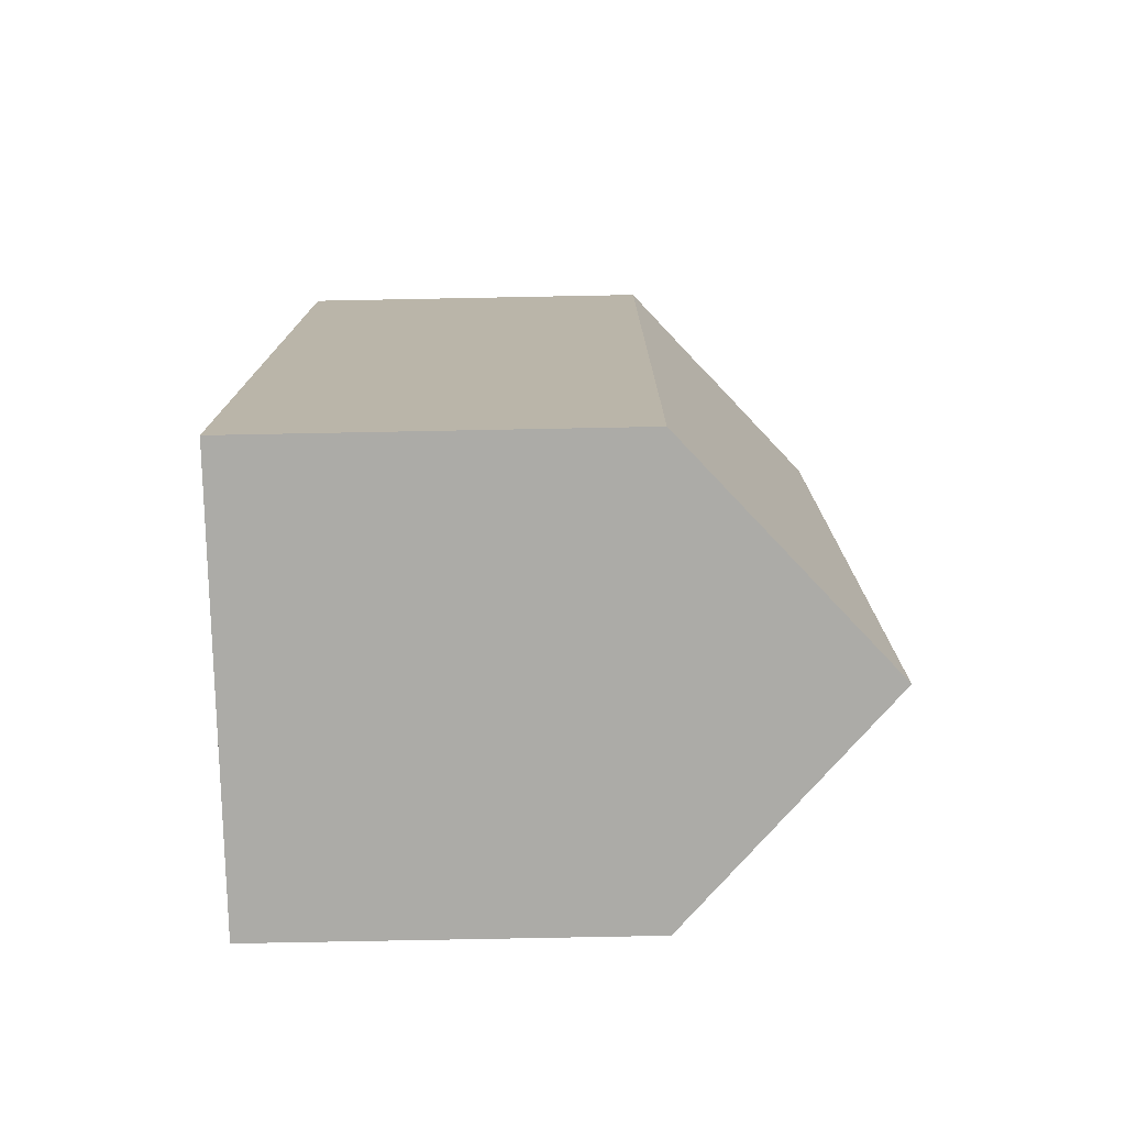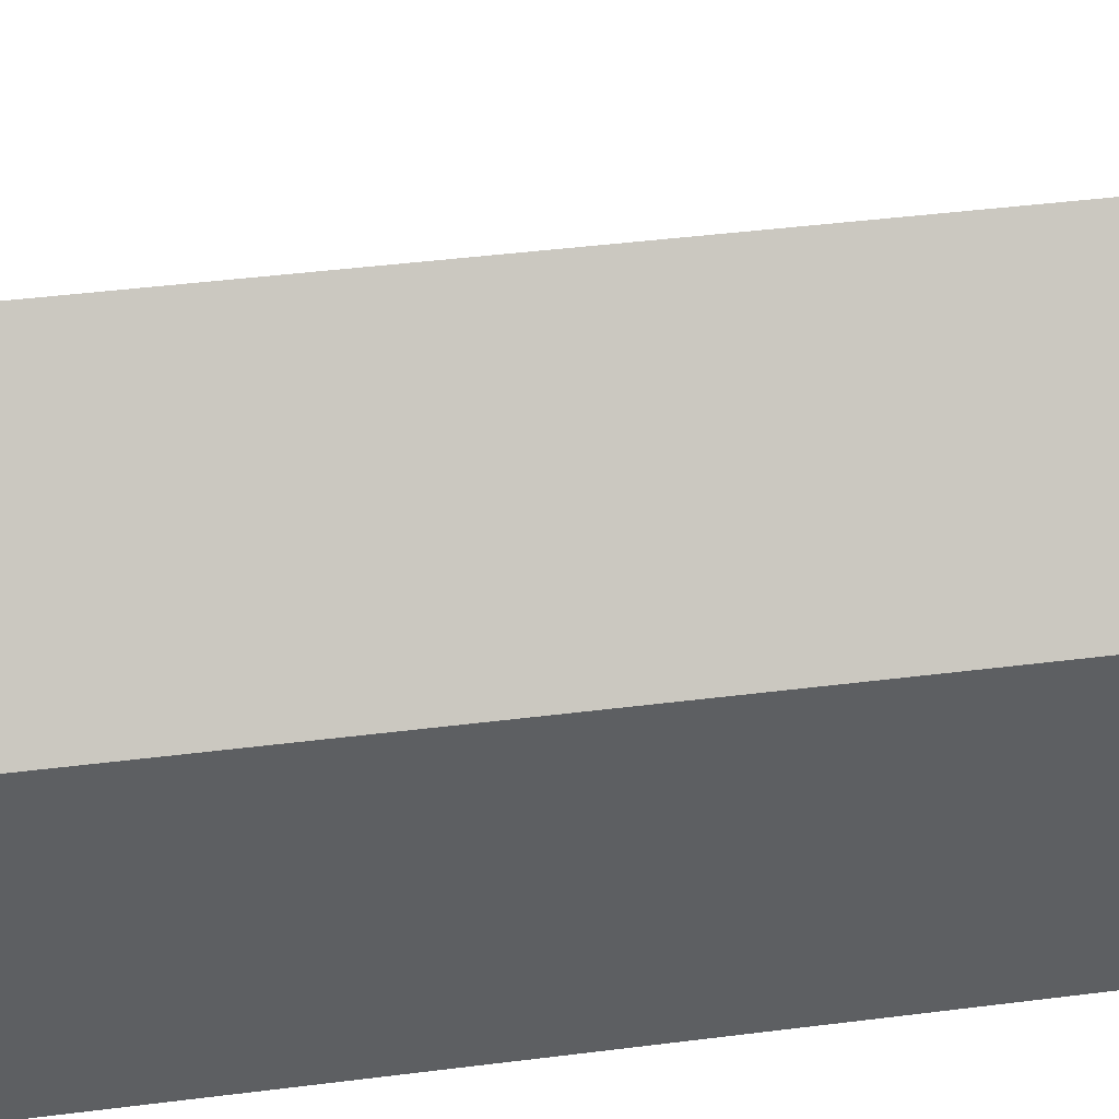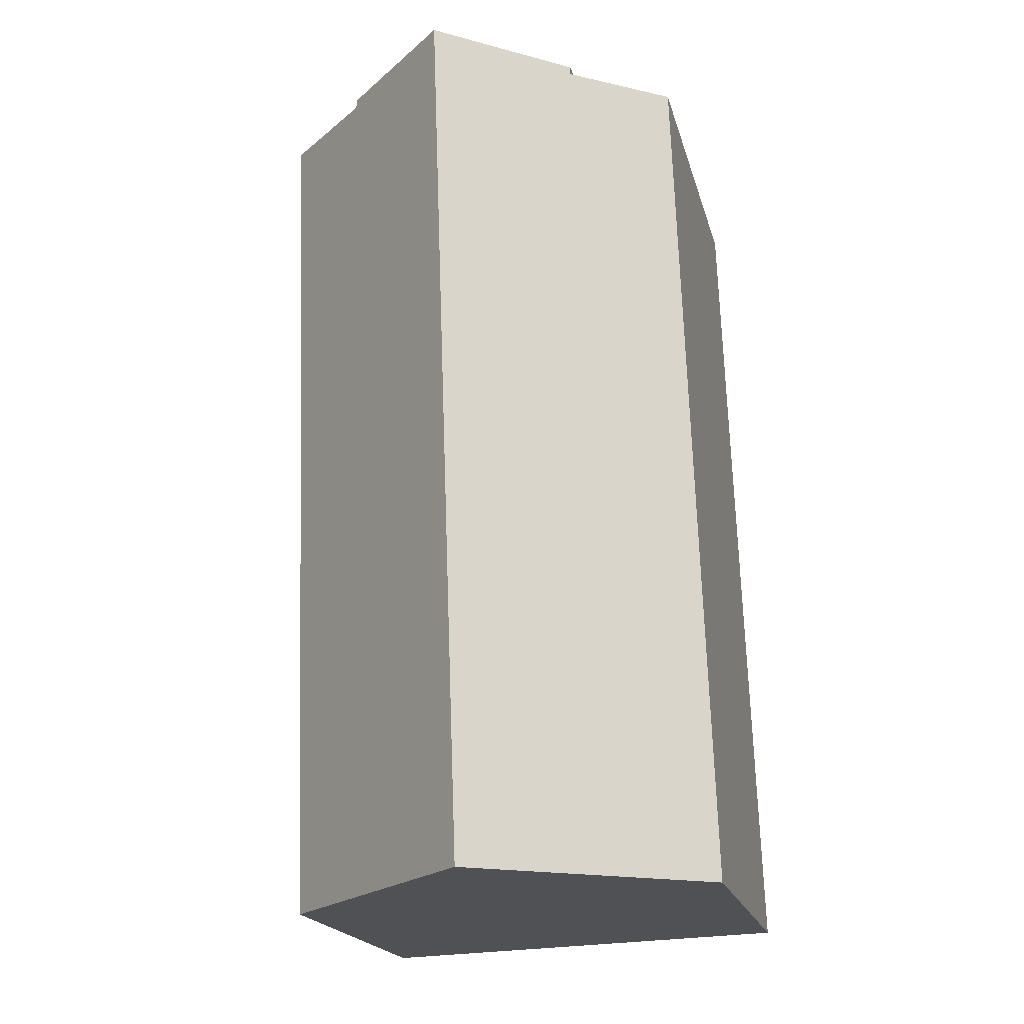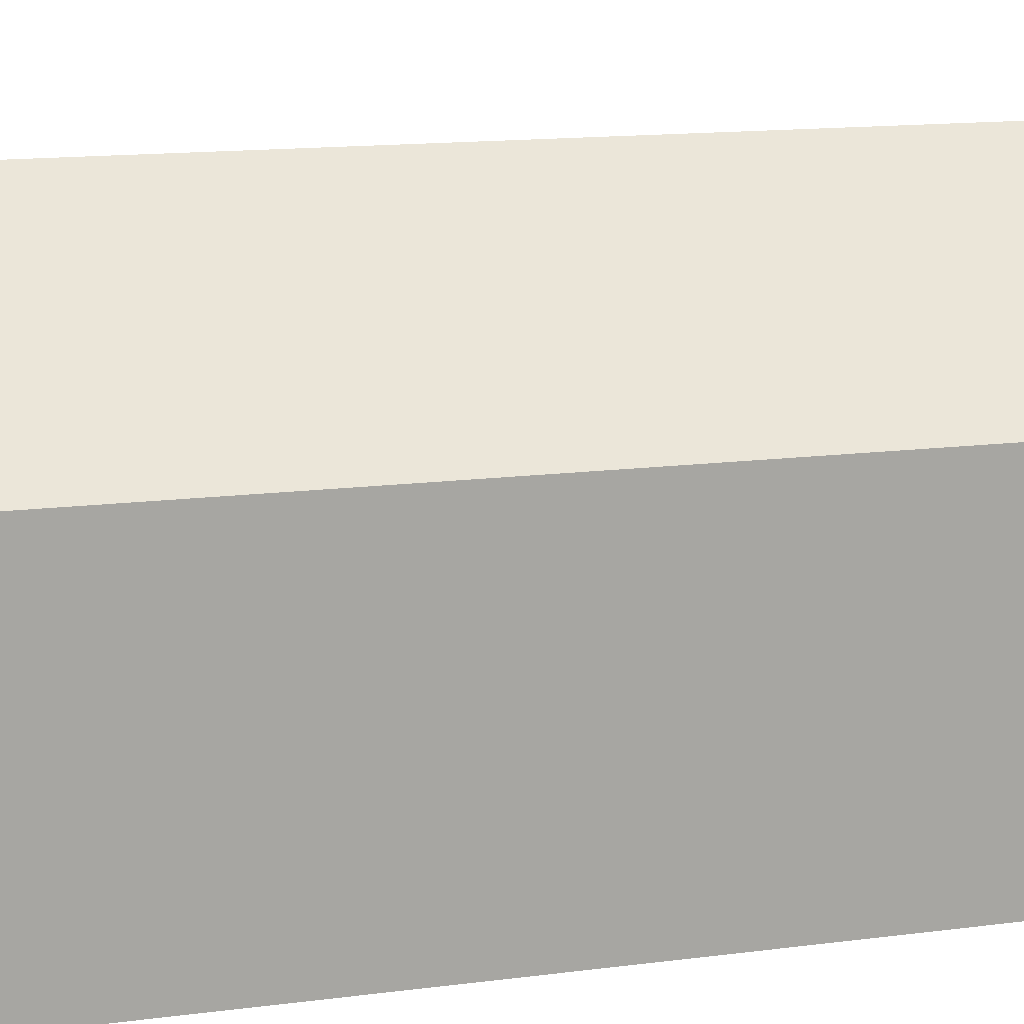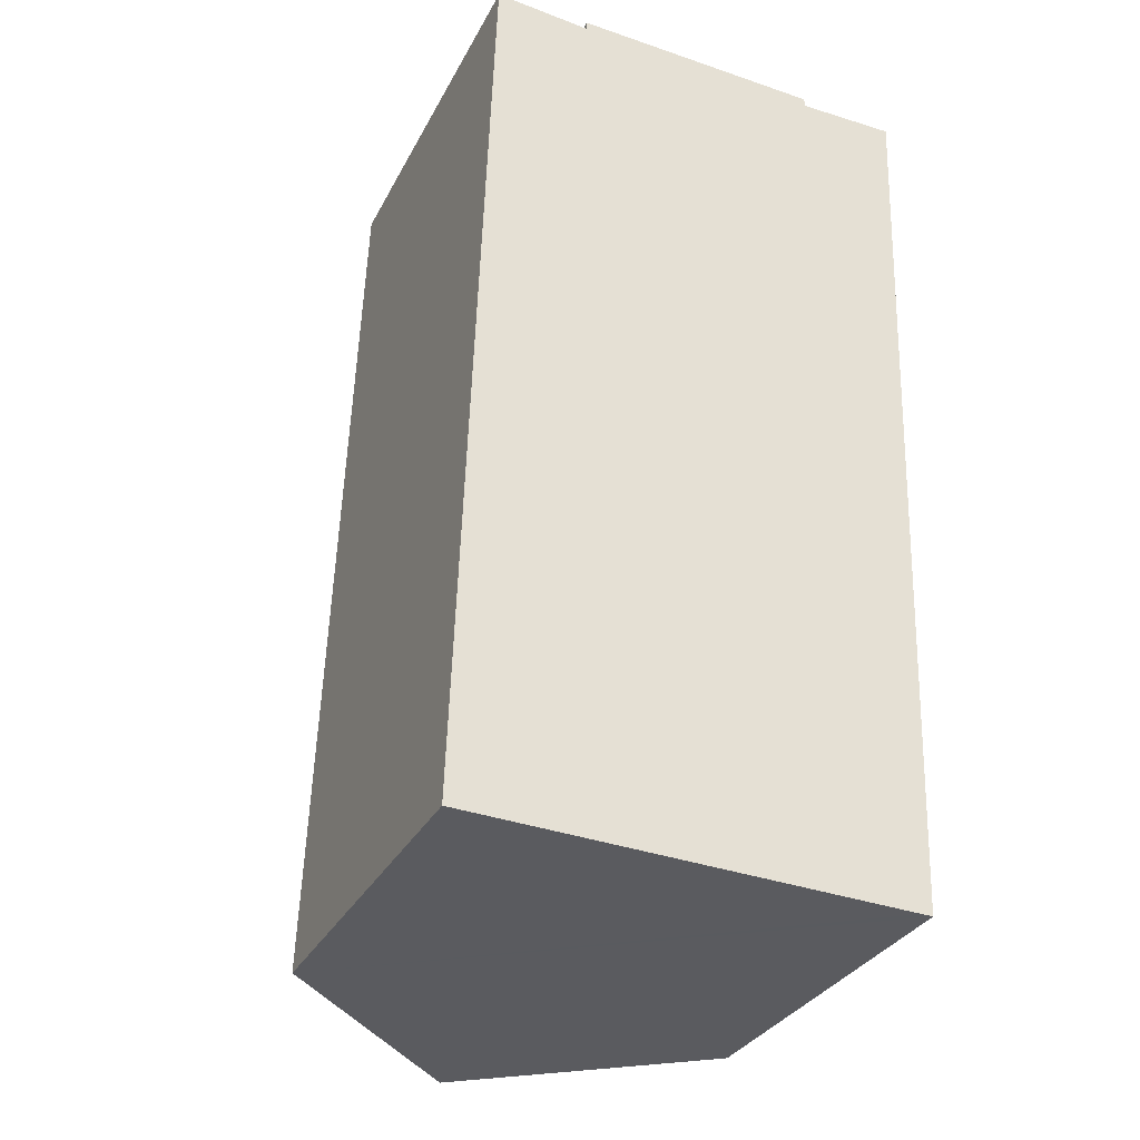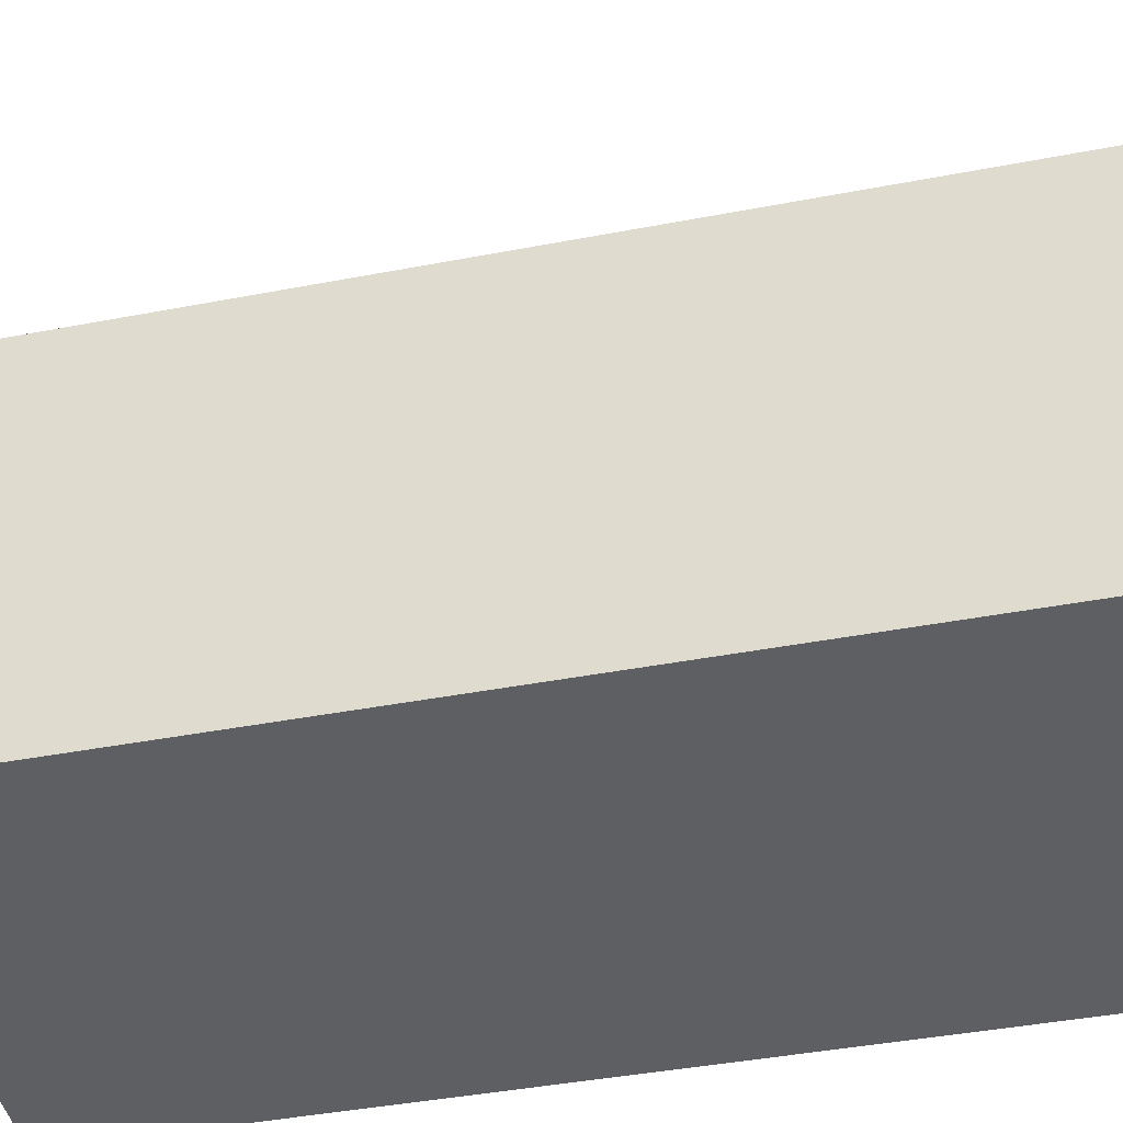
<metadata>
{"format":"obj","ext":"obj","renderer":"f3d","projection":"perspective","resolution":1024,"background":"white","views":[{"elev":-78.3,"azim":91.1,"up":"+Z"},{"elev":46.1,"azim":83.9,"up":"+Y"},{"elev":-19.4,"azim":-166.4,"up":"+Z"},{"elev":15.4,"azim":-102.9,"up":"+Y"},{"elev":-31.9,"azim":-23.8,"up":"+Z"},{"elev":-40.9,"azim":105.3,"up":"+Y"}]}
</metadata>
<code>
v  10.76 13.41 25.45
v  10.78 13.39 25.2
v  7.239 16.62 25.57
v  12.34 11.14 -0.461
v  6.33 16.62 -0.237
v  12.67 10.84 -0.473
v  13.55 10.85 25.21
v  0.905 10.85 25.69
v  0 10.85 6.641e-16
v  3.65 13.36 25.45
v  3.642 13.34 25.7
v  3.65 -1.558e-15 25.45
v  0.905 -1.573e-15 25.69
v  3.642 -1.573e-15 25.7
v  10.76 -1.558e-15 25.45
v  7.239 -1.566e-15 25.57
v  10.78 -1.543e-15 25.2
v  13.55 -1.544e-15 25.21
v  0 0 0
v  12.67 2.896e-17 -0.473
v  12.34 2.823e-17 -0.461
v  6.33 1.451e-17 -0.237
g defaultobject
f 1 2 3
f 3 4 5
f 4 3 6
f 6 3 2
f 6 2 7
f 8 5 9
f 5 8 10
f 5 10 3
f 3 10 11
f 8 12 10
f 12 8 13
f 11 1 3
f 1 11 14
f 1 14 15
f 15 14 16
f 17 7 2
f 7 17 18
f 12 11 10
f 11 12 14
f 19 8 9
f 8 19 13
f 15 2 1
f 2 15 17
f 18 6 7
f 6 18 20
f 4 9 5
f 9 4 6
f 9 6 20
f 9 20 21
f 9 21 19
f 19 21 22
f 18 21 20
f 21 18 17
f 21 17 22
f 22 17 15
f 22 15 16
f 22 16 14
f 22 14 12
f 12 19 22
f 19 12 13

</code>
